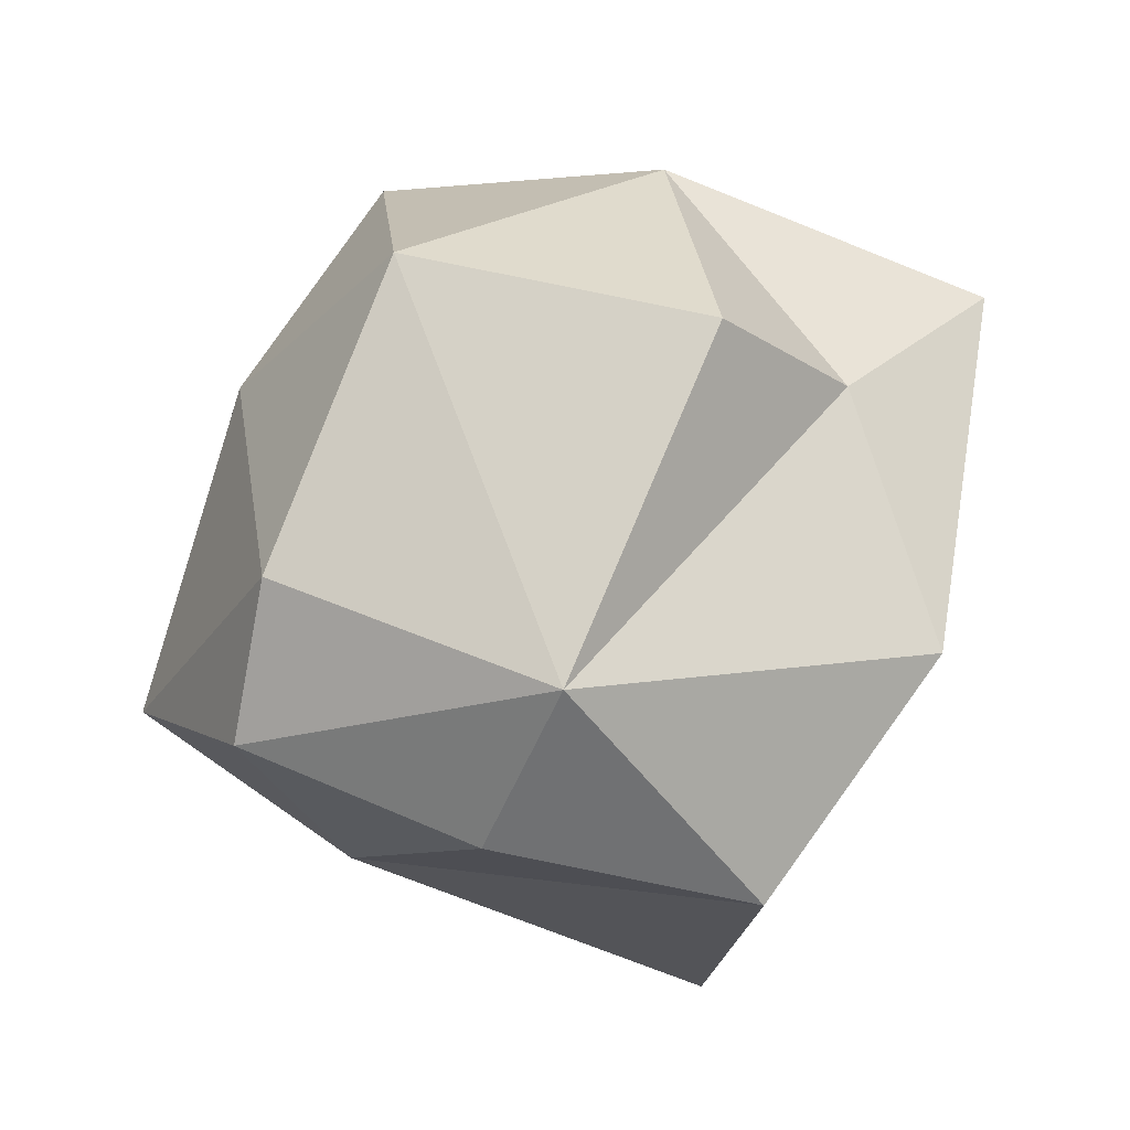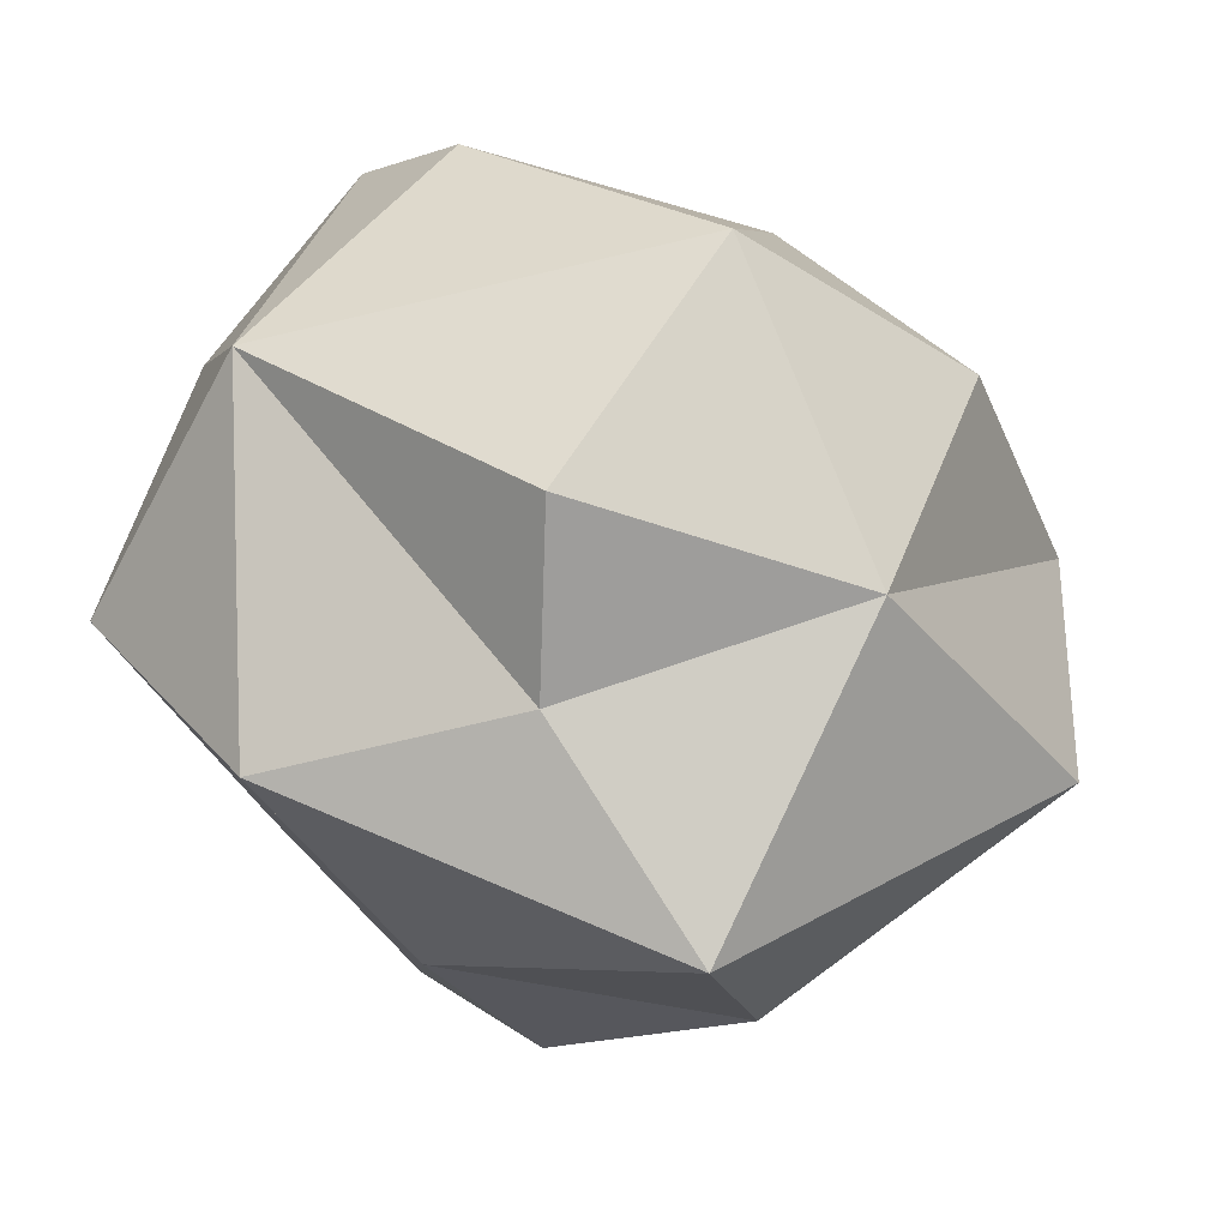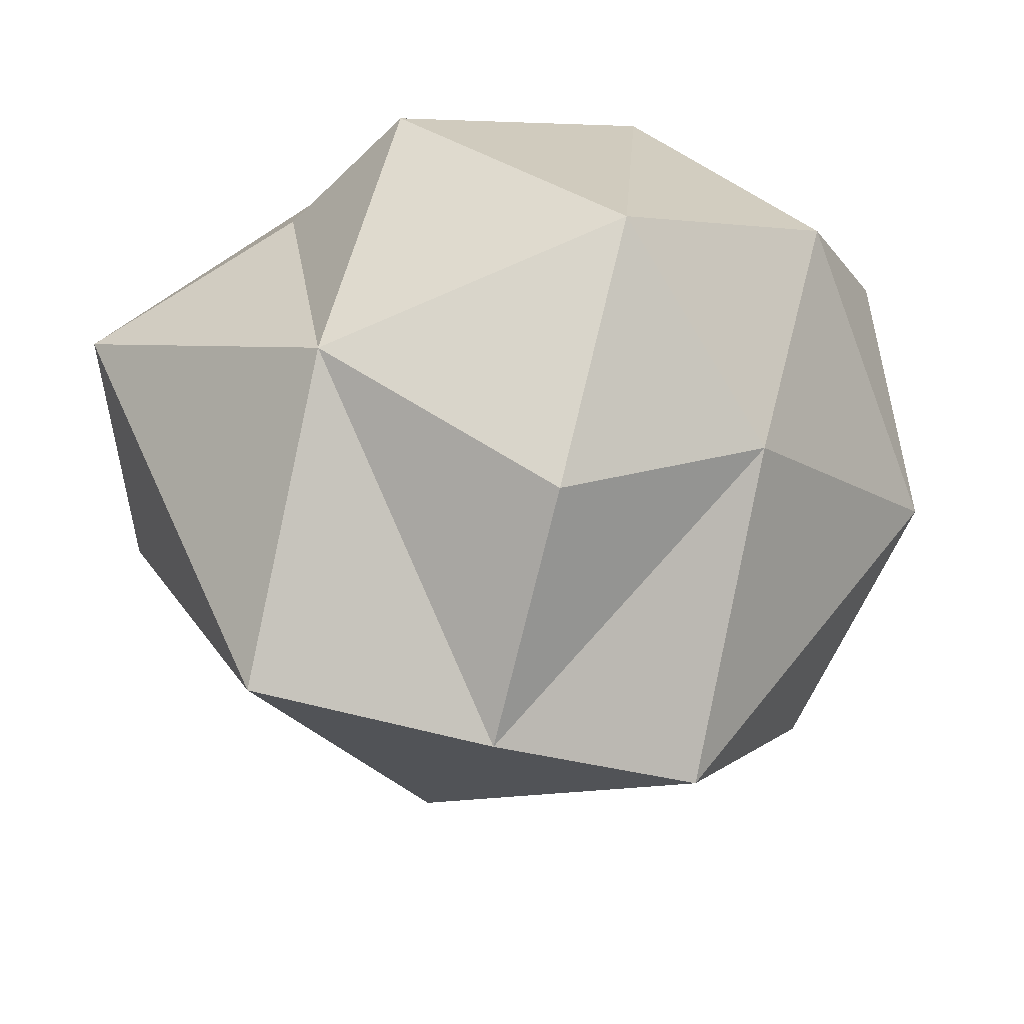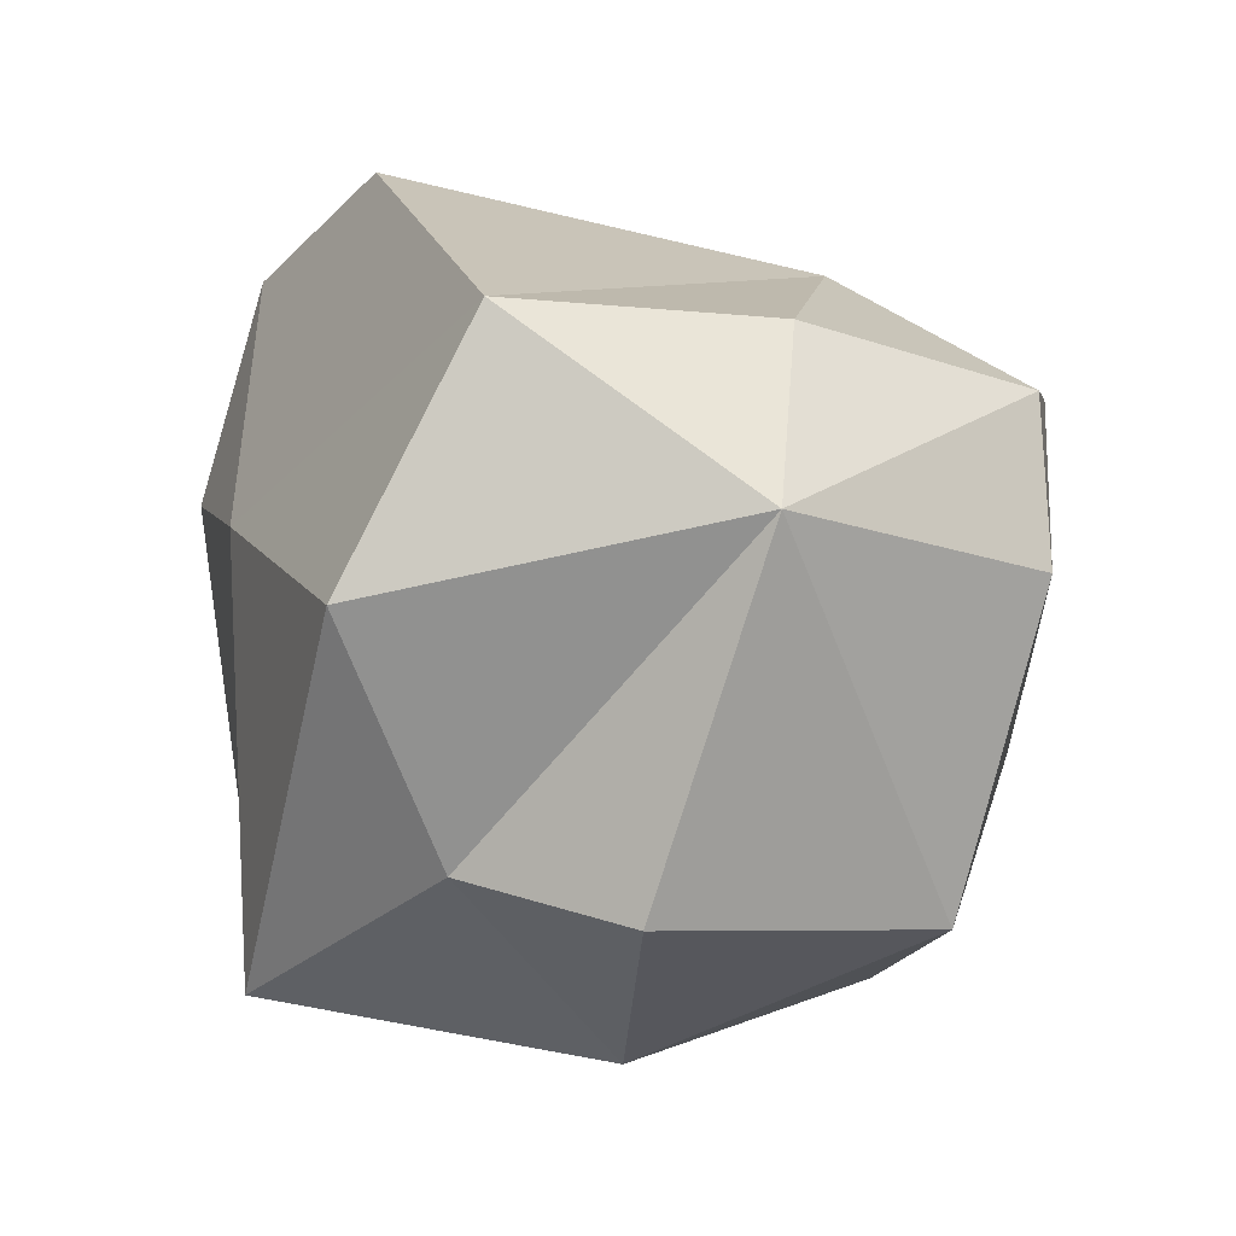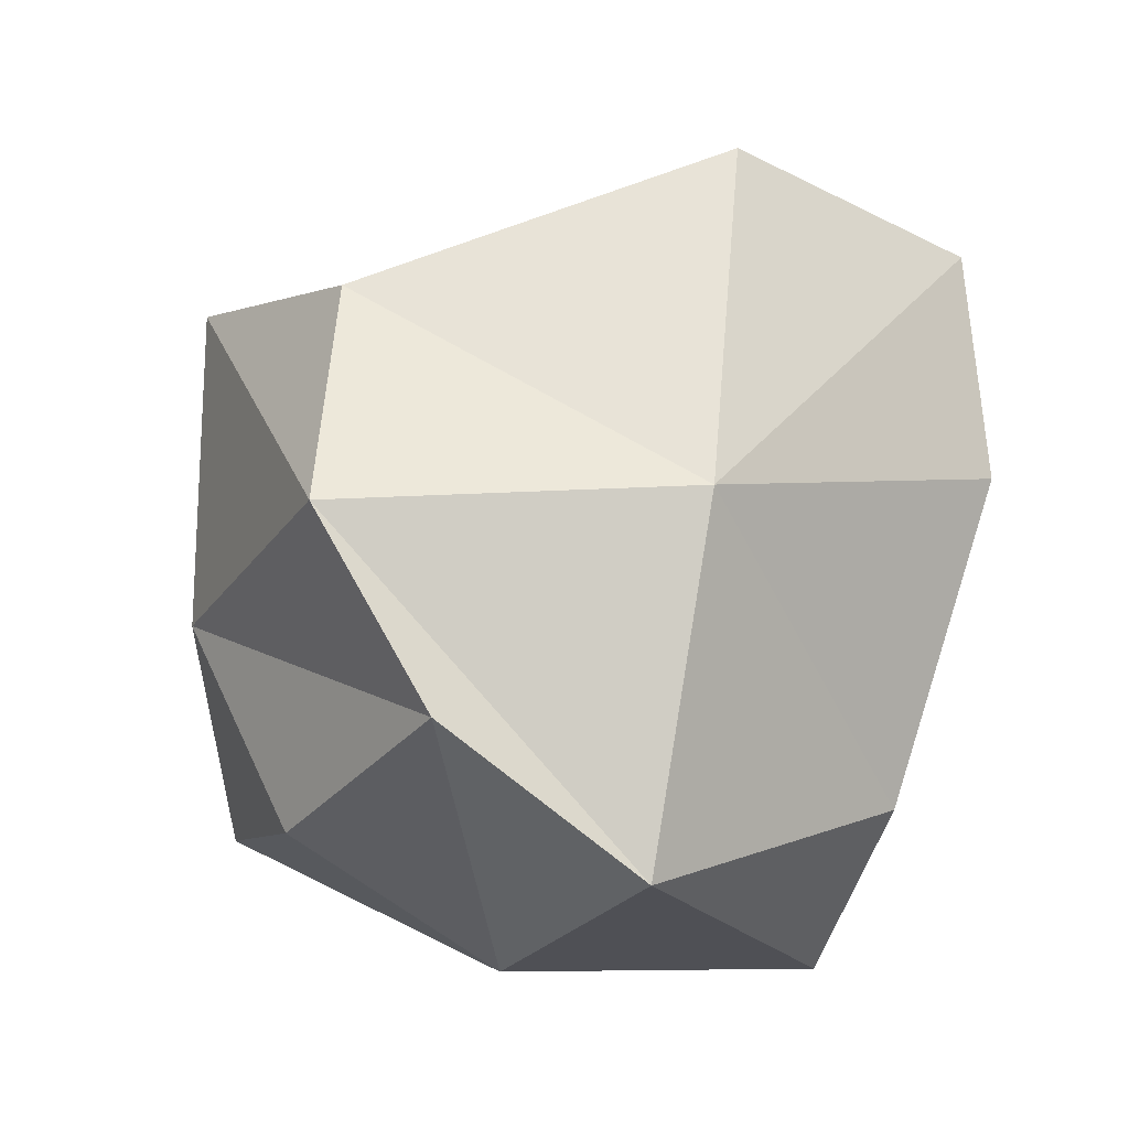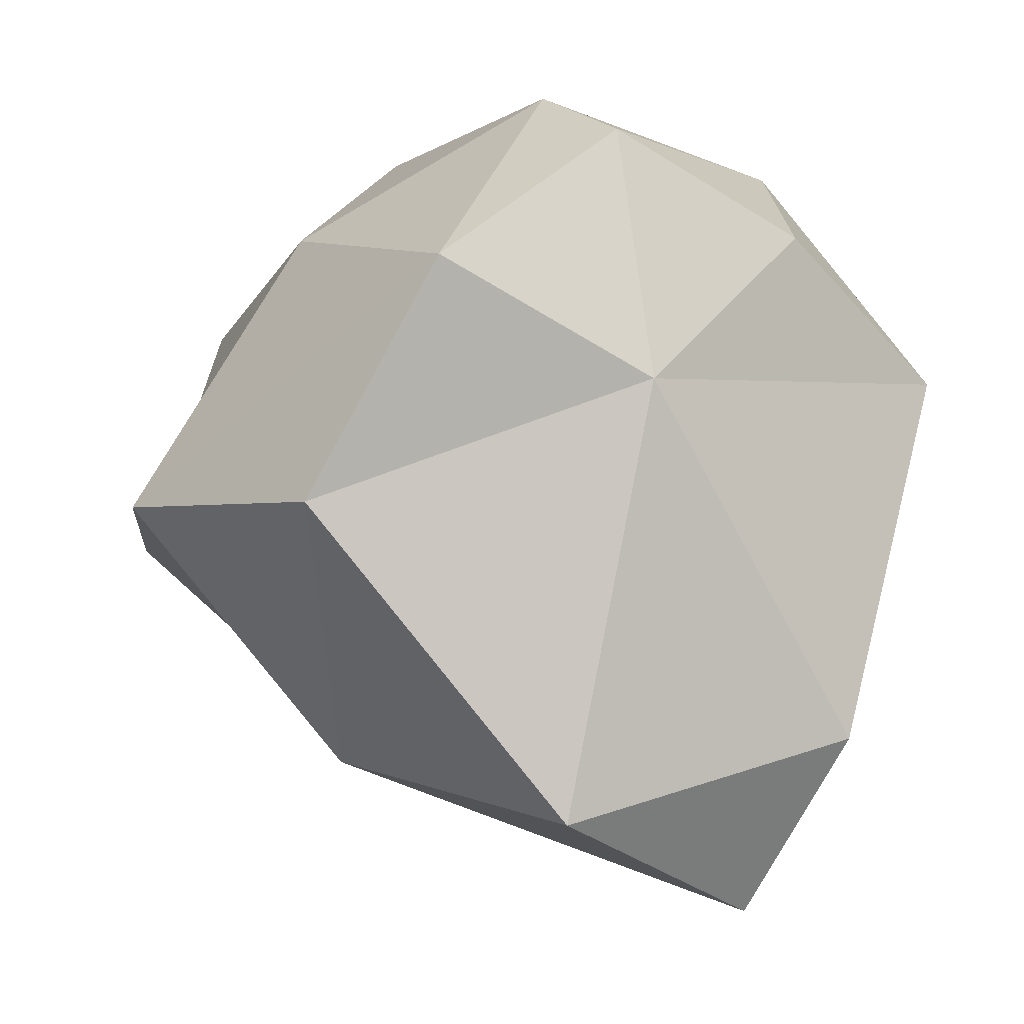
<metadata>
{"format":"obj","ext":"obj","renderer":"f3d","projection":"perspective","resolution":1024,"background":"white","views":[{"elev":57.8,"azim":-2.9,"up":"+Y"},{"elev":61.5,"azim":100.7,"up":"+Y"},{"elev":32.5,"azim":-158.5,"up":"+Y"},{"elev":36.6,"azim":160.2,"up":"+Z"},{"elev":-60.3,"azim":-30.2,"up":"+Z"},{"elev":-33.8,"azim":-60.8,"up":"+Y"}]}
</metadata>
<code>
o Cube
v -0.6438 1.552 0.8214
v 0.7929 1.321 1.268
v 1.113 1.901 -0.05519
v -0.1472 2.264 -0.3126
v -0.7511 0.4166 -0.2151
v 0.9721 -0.3739 0.4036
v 1.432 0.9002 -0.6946
v -0.1091 0.9495 -1.317
v 0.02441 1.469 1.129
v -0.5366 1.909 0.5012
v -0.9765 0.9845 0.3797
v 1.32 1.65 0.6829
v 0.7003 -0.006228 0.9162
v 0.7342 2.314 -0.003429
v 1.604 1.602 -0.5746
v -0.1945 1.7 -0.9972
v 0.1255 -0.3921 0.206
v -0.6416 0.7053 -0.9649
v 1.305 0.05084 -0.06353
v 0.6415 1.049 -1.45
v -0.6363 1.582 -0.3667
v 0.6468 1.925 -0.8522
v 1.341 0.6427 0.2595
v -0.3704 0.7656 0.7877
v 0.3514 0.1909 -0.7734
v 0.2582 1.975 0.932
f 26 3 14
f 25 7 19
f 17 13 24
f 23 7 15
f 22 8 16
f 21 4 16
f 21 8 18
f 11 18 5
f 11 10 21
f 22 4 14
f 3 22 14
f 15 20 22
f 12 15 3
f 2 23 12
f 6 23 13
f 24 2 9
f 1 24 9
f 5 24 11
f 25 6 17
f 5 25 17
f 18 20 25
f 26 4 10
f 1 26 10
f 2 26 9
f 26 12 3
f 25 20 7
f 17 6 13
f 23 19 7
f 22 20 8
f 21 10 4
f 21 16 8
f 11 21 18
f 11 1 10
f 22 16 4
f 3 15 22
f 15 7 20
f 12 23 15
f 2 13 23
f 6 19 23
f 24 13 2
f 1 11 24
f 5 17 24
f 25 19 6
f 5 18 25
f 18 8 20
f 26 14 4
f 1 9 26
f 2 12 26

</code>
